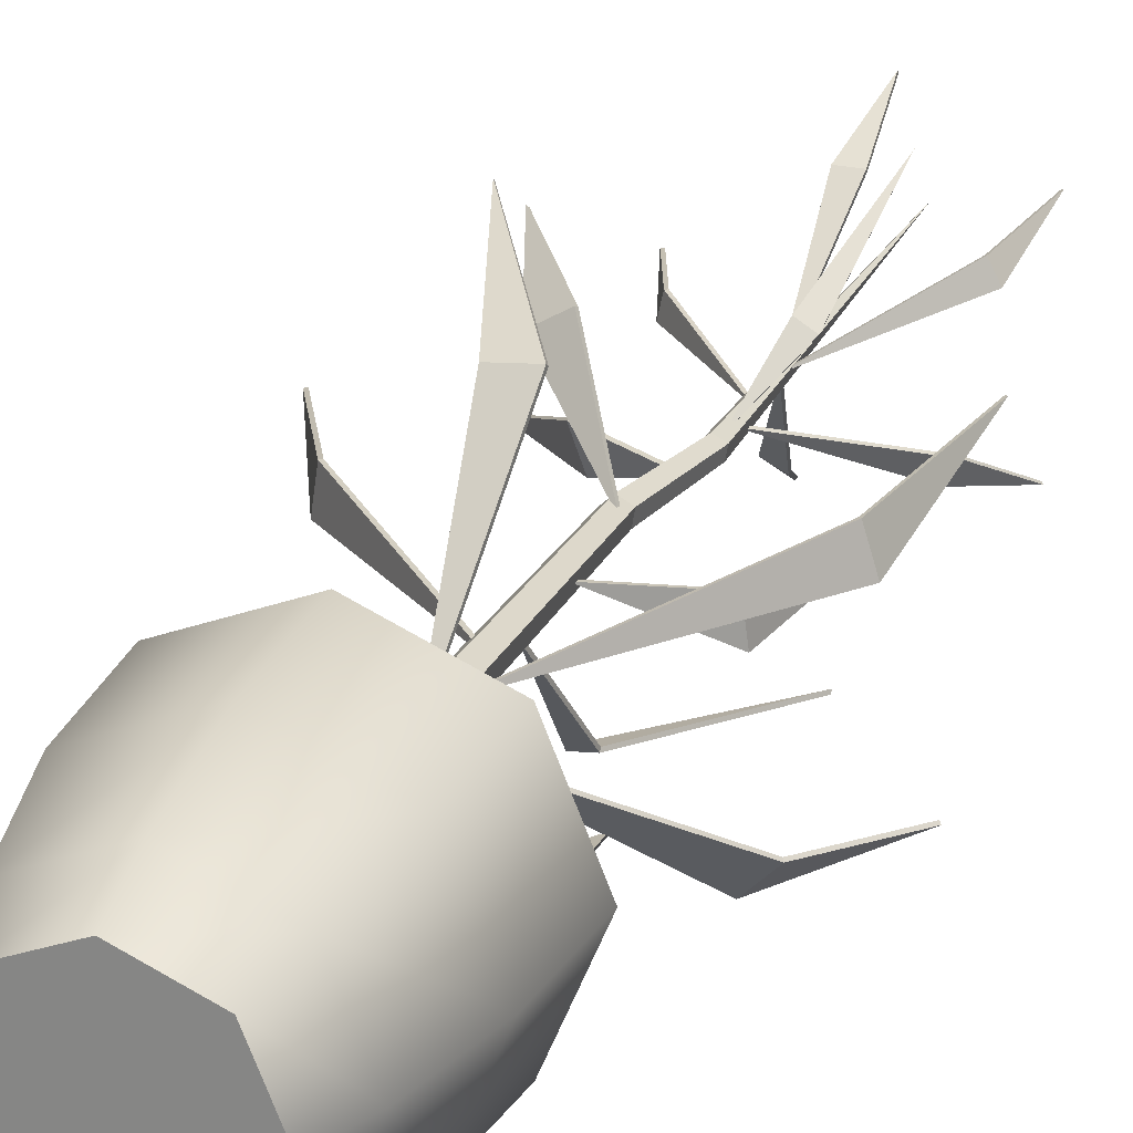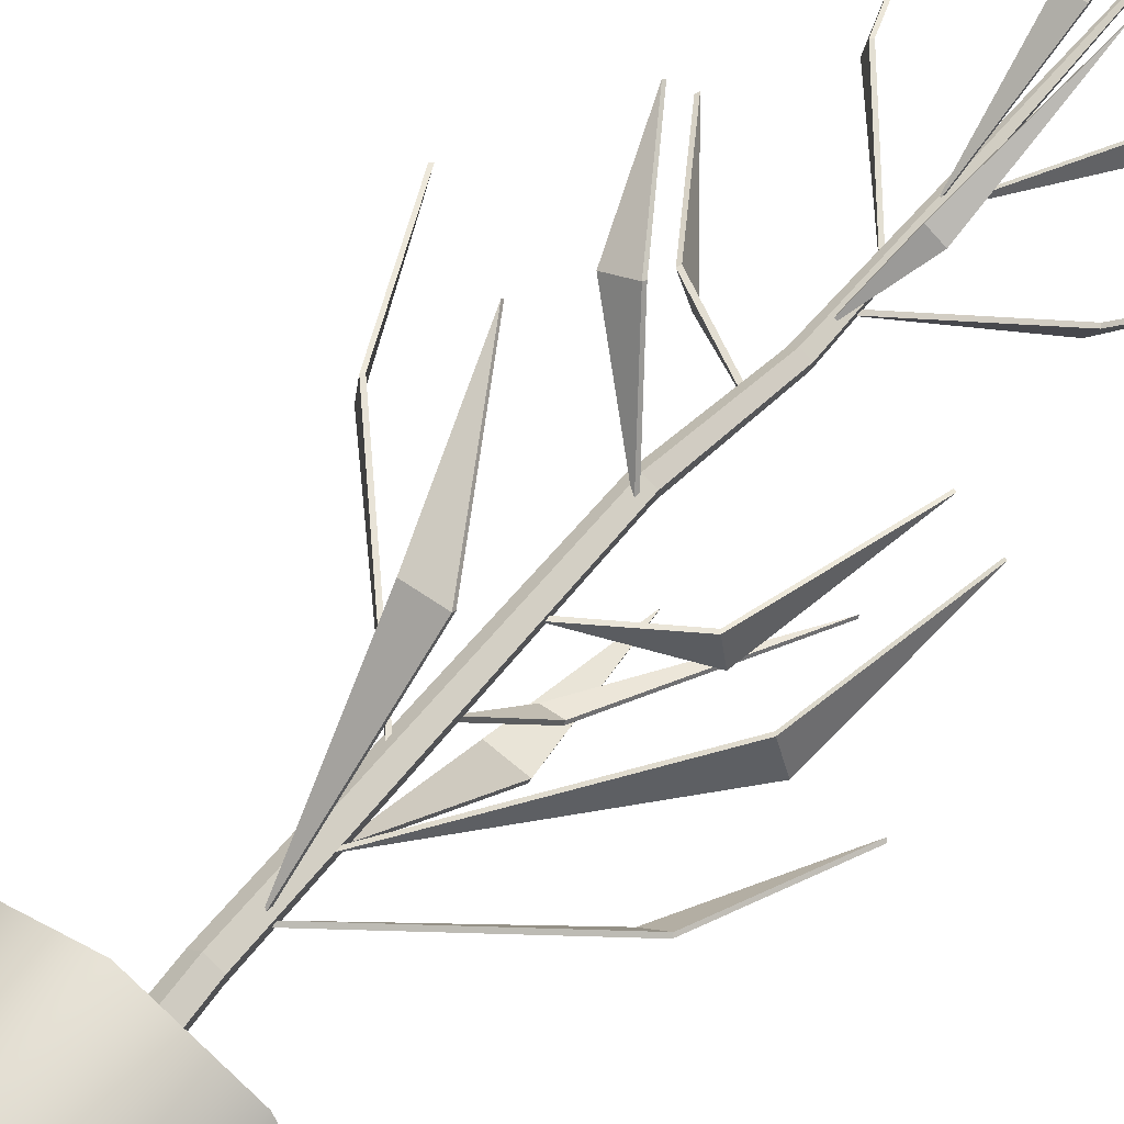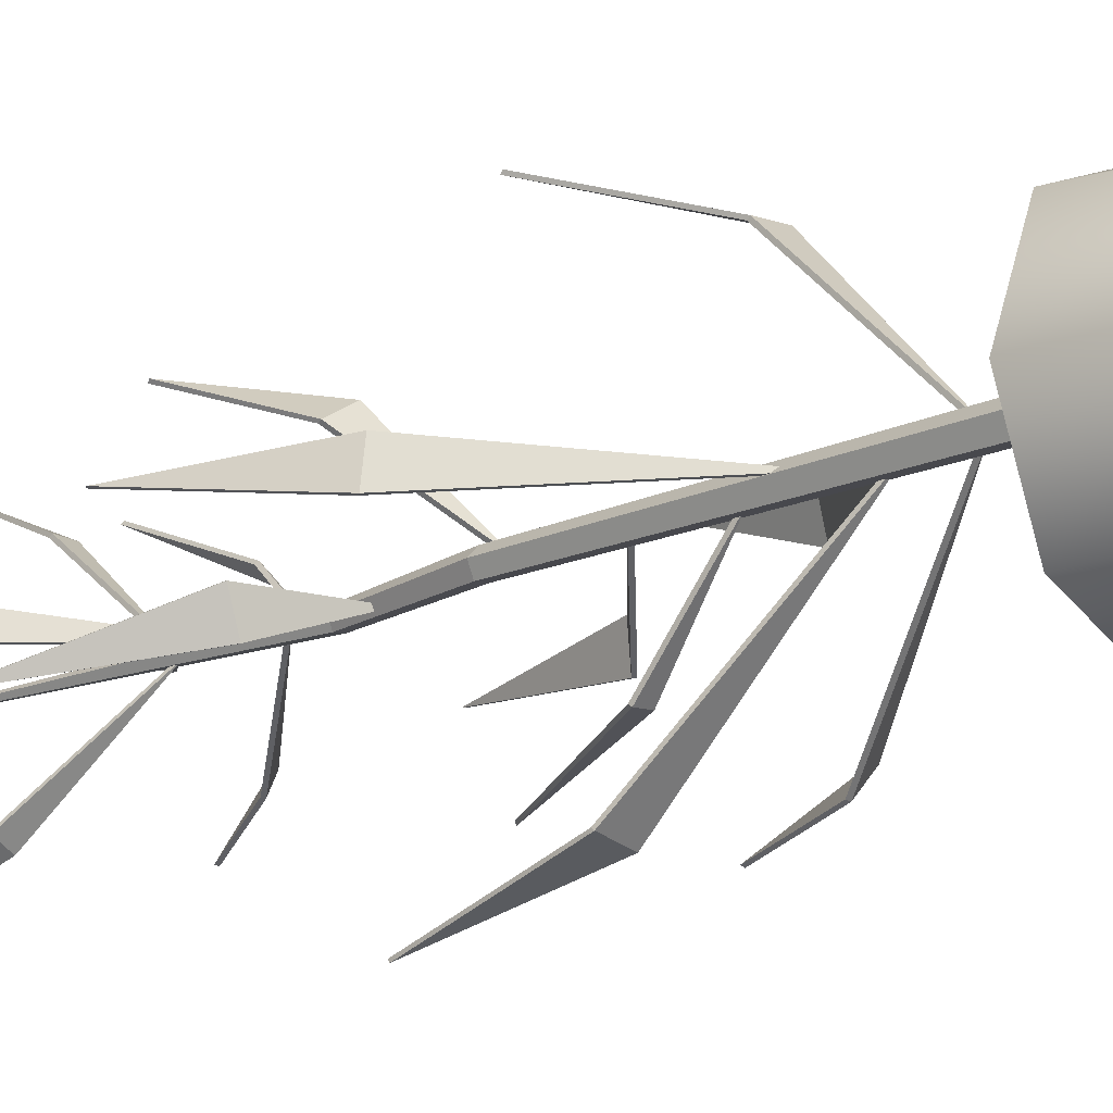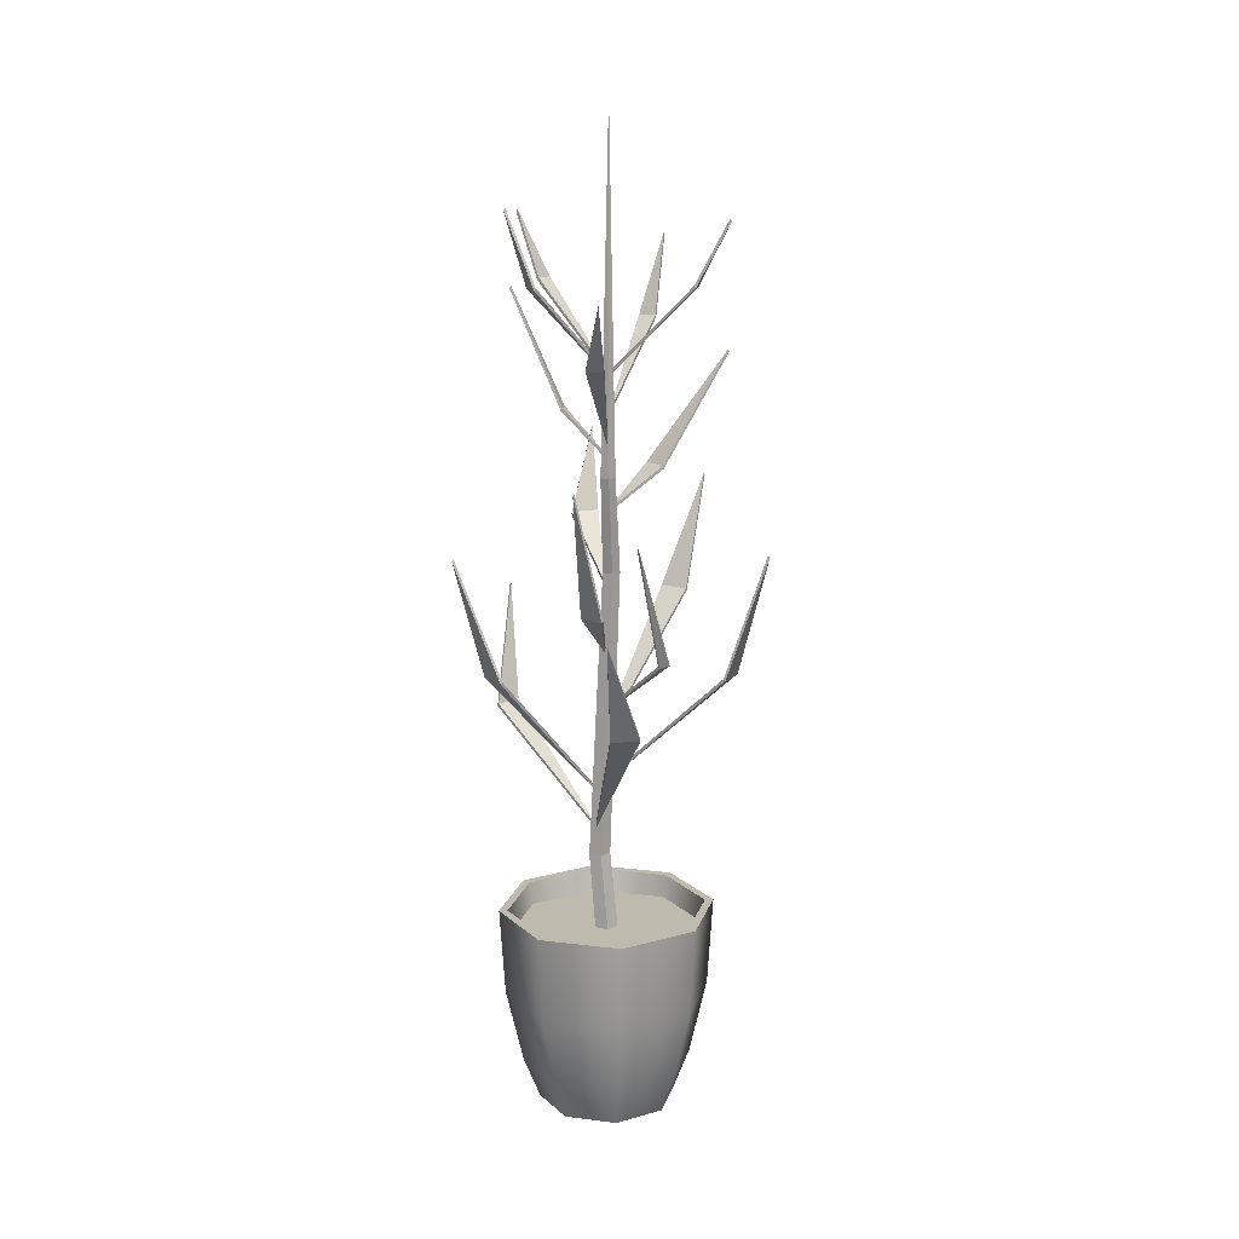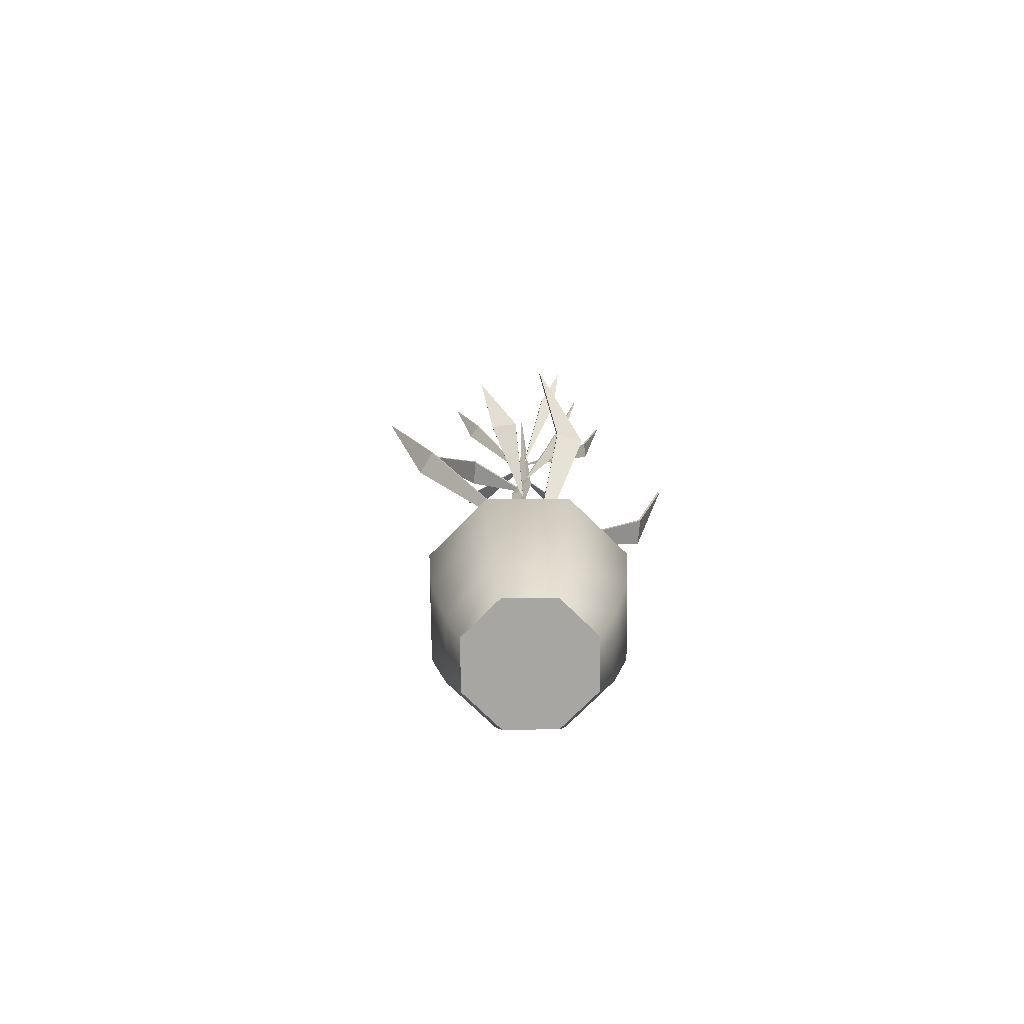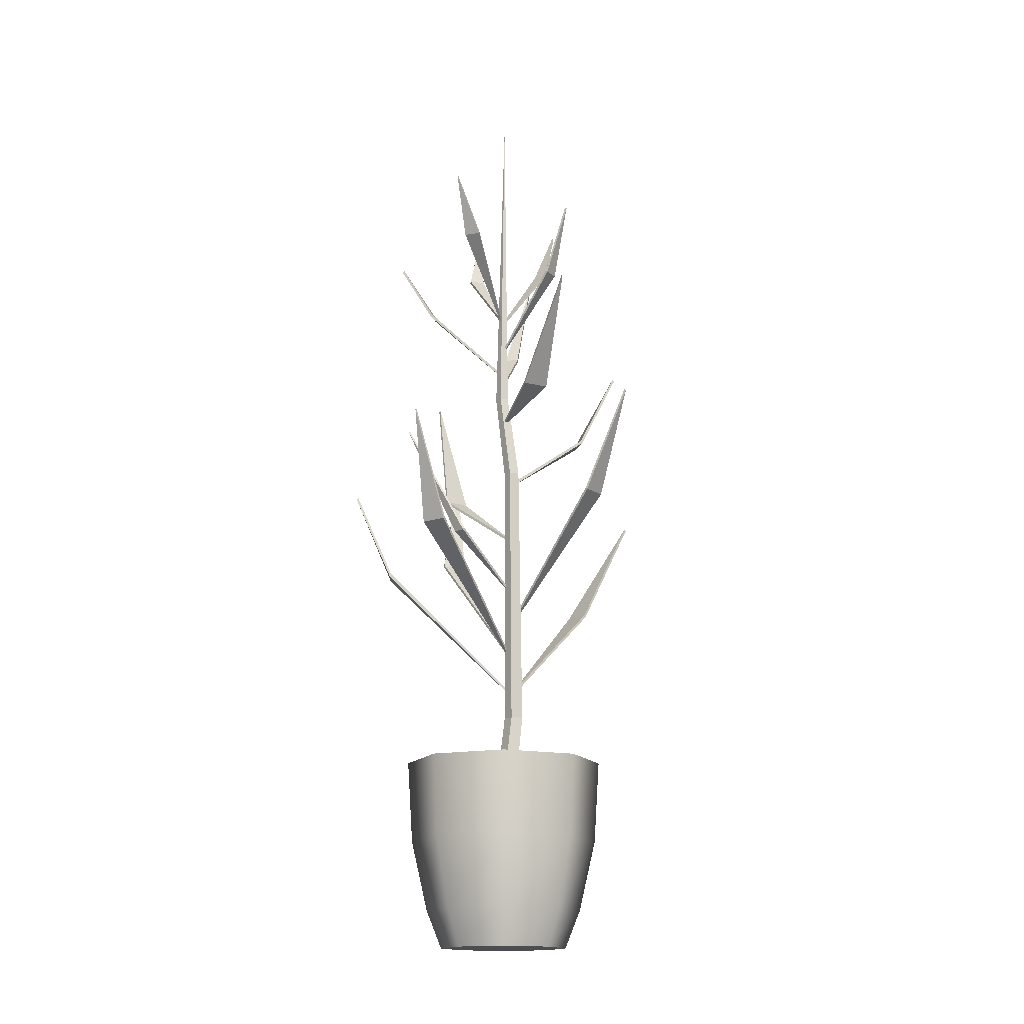
<metadata>
{"format":"obj","ext":"obj","renderer":"f3d","projection":"perspective","resolution":1024,"background":"white","views":[{"elev":23.1,"azim":19.8,"up":"+Z"},{"elev":59.2,"azim":38.5,"up":"+Z"},{"elev":-15.7,"azim":-49.0,"up":"+Z"},{"elev":15.4,"azim":127.1,"up":"+Y"},{"elev":-74.2,"azim":-22.0,"up":"+Y"},{"elev":-15.9,"azim":-135.5,"up":"+Y"}]}
</metadata>
<code>
o Houseplant_8_Cylinder.027
v -0 0.1835 -0.1604
v -0 0.3213 -0.1691
v 0.1134 0.1835 -0.1134
v 0.1196 0.3213 -0.1196
v 0.1604 0.1835 0
v 0.1691 0.3213 0
v 0.1134 0.1835 0.1134
v 0.1196 0.3213 0.1196
v -0 0.1835 0.1604
v -0 0.3213 0.1691
v -0.1134 0.1835 0.1134
v -0.1196 0.3213 0.1196
v -0.1604 0.1835 -0
v -0.1691 0.3213 -0
v -0.1134 0.1835 -0.1134
v -0.1196 0.3213 -0.1196
v -0 0.06556 -0.1332
v 0.0942 0.06556 -0.0942
v 0.1332 0.06556 0
v 0.0942 0.06556 0.0942
v -0 0.06556 0.1332
v -0.0942 0.06556 0.0942
v -0.1332 0.06556 -0
v -0.0942 0.06556 -0.0942
v -0 0.001419 -0.1077
v 0.07613 0.001419 -0.07613
v 0.1077 0.001419 0
v 0.07613 0.001419 0.07613
v -0 0.001419 0.1077
v -0.07613 0.001419 0.07613
v -0.1077 0.001419 -0
v -0.07613 0.001419 -0.07613
v 0.1102 0.3213 -0.1102
v -0 0.3213 -0.1558
v 0.1558 0.3213 0
v 0.1102 0.3213 0.1102
v -0 0.3213 0.1558
v -0.1102 0.3213 0.1102
v -0.1558 0.3213 -0
v -0.1102 0.3213 -0.1102
v 0.106 0.2852 -0.106
v -0 0.2852 -0.1499
v 0.1499 0.2852 0
v 0.106 0.2852 0.106
v -0 0.2852 0.1499
v -0.106 0.2852 0.106
v -0.1499 0.2852 -0
v -0.106 0.2852 -0.106
v -0.02193 0.2202 0.000149
v -0.003862 1.558 -0.002901
v -0.01185 0.2202 -0.02014
v 0.01056 0.2202 -0.01682
v 0.01433 0.2202 0.005518
v -0.005749 0.2202 0.01601
v -0.0244 0.4032 0.02309
v -0.01535 0.4032 0.004885
v 0.004763 0.4032 0.007863
v 0.008146 0.4032 0.02791
v -0.009875 0.4032 0.03732
v -0.03128 0.8548 0.006792
v -0.02395 0.8548 -0.00796
v -0.007653 0.8548 -0.005547
v -0.004912 0.8548 0.0107
v -0.01951 0.8548 0.01832
v -0.01134 1.003 -0.001229
v -0.00513 1.003 -0.01372
v 0.008667 1.003 -0.01168
v 0.01099 1.003 0.002077
v -0.001375 1.003 0.008534
v 0.1603 0.6624 -0.1292
v 0.1295 0.6624 -0.1602
v 0.2174 0.8229 -0.1673
v -0.000429 0.4482 0.02222
v -0.206 0.7907 -0.000867
v -0.1999 0.7907 0.0424
v -0.2817 0.9614 0.02004
v 0.001179 0.5765 0.01895
v -0.02301 0.6183 0.1934
v 0.02044 0.6183 0.198
v -0.07652 0.7858 0.2503
v -0.000518 0.4472 0.01831
v 0.1857 0.7266 0.08036
v 0.1986 0.7266 0.03863
v 0.2291 0.9067 0.1012
v -0.001349 0.5124 0.02101
v -0.01057 0.7266 -0.2078
v -0.05365 0.7266 -0.2006
v -0.04273 0.9132 -0.2603
v 0.000917 0.5124 0.02208
v 0.02257 1.107 0.05988
v 0.04241 1.107 0.048
v 0.05788 1.282 0.1303
v -0.002321 1.032 -0.00422
v 0.01414 0.7331 -0.1073
v -0.00886 0.7331 -0.1097
v 0.1086 0.9353 -0.1381
v -0.006395 0.6377 0.01025
v -0.09045 1.01 -0.03786
v -0.1055 1.01 0.003143
v -0.2148 1.174 -0.06877
v 0.001491 0.9536 -0.003363
v -0.1065 0.9223 0.09706
v -0.06911 0.9223 0.1197
v -0.1484 1.044 0.1407
v -0.008185 0.8386 0.008336
v 0.08173 0.8103 -0.01755
v 0.0869 0.8108 -0.06092
v 0.1294 1.005 -0.04208
v -0.008625 0.7333 0.007648
v 0.1108 1.291 0.05403
v 0.1229 1.291 0.03043
v 0.1379 1.401 0.0717
v -0.002594 1.158 -0.003455
v -0.03202 1.291 -0.1331
v -0.05584 1.291 -0.1215
v -0.05605 1.387 -0.1778
v 0.001013 1.158 -0.002939
v -0.1152 1.232 -0.004804
v -0.1096 1.232 0.02112
v -0.1533 1.352 0.007922
v 0.001093 1.098 -0.00475
v -0.005278 1.291 0.108
v 0.02122 1.291 0.1076
v 0.01477 1.389 0.152
v -0.00173 1.158 -0.004704
v 0.1241 1.185 -0.05932
v 0.1118 1.185 -0.0828
v 0.162 1.281 -0.1113
v -0.002049 1.051 -0.002217
v 0.1622 0.6589 -0.1311
v 0.1313 0.6588 -0.162
v 0.2196 0.8202 -0.1695
v 0.001026 0.4439 0.02077
v -0.2086 0.7872 -0.000497
v -0.2025 0.7871 0.04276
v -0.2848 0.9585 0.02047
v -0.000974 0.5723 0.01925
v -0.0233 0.615 0.1961
v 0.02016 0.6147 0.2006
v -0.07686 0.7834 0.2536
v -0.000734 0.4429 0.02035
v 0.1885 0.7235 0.08123
v 0.2013 0.7234 0.03948
v 0.2324 0.9049 0.1022
v 0.00077 0.5082 0.02167
v -0.01103 0.7232 -0.2106
v -0.05411 0.7232 -0.2033
v -0.04328 0.9111 -0.2636
v 0.000584 0.508 0.02011
v 0.02396 1.104 0.06221
v 0.04379 1.104 0.0503
v 0.05945 1.28 0.133
v -0.001172 1.028 -0.0023
v 0.01446 0.7302 -0.1103
v -0.008584 0.7295 -0.1123
v 0.109 0.9338 -0.1416
v -0.006208 0.6332 0.008469
v -0.09225 1.006 -0.03854
v -0.1074 1.005 0.002436
v -0.2171 1.17 -0.06963
v 0.000219 0.9488 -0.003861
v -0.1078 0.9184 0.09915
v -0.07026 0.9181 0.1216
v -0.15 1.041 0.1433
v -0.008978 0.8339 0.009646
v 0.08444 0.8069 -0.01724
v 0.08994 0.808 -0.06057
v 0.1328 1.003 -0.04167
v -0.006715 0.7289 0.007851
v 0.1134 1.288 0.05534
v 0.1254 1.288 0.03172
v 0.1409 1.399 0.07323
v -0.000665 1.153 -0.002469
v -0.03314 1.288 -0.1354
v -0.05693 1.288 -0.1238
v -0.05733 1.384 -0.1804
v 8.4e-05 1.153 -0.004844
v -0.118 1.229 -0.004202
v -0.1124 1.228 0.02171
v -0.1565 1.349 0.008607
v -0.001179 1.094 -0.004267
v -0.005238 1.288 0.1107
v 0.02126 1.288 0.1104
v 0.01482 1.386 0.1551
v -0.001696 1.154 -0.002369
v 0.1262 1.181 -0.06043
v 0.114 1.181 -0.08394
v 0.1644 1.278 -0.1126
v -0.000233 1.047 -0.003167
f 1 2 4 3
f 3 4 6 5
f 5 6 8 7
f 7 8 10 9
f 9 10 12 11
f 11 12 14 13
f 14 12 38 39
f 13 14 16 15
f 15 16 2 1
f 3 5 19 18
f 21 22 30 29
f 9 11 22 21
f 15 1 17 24
f 1 3 18 17
f 5 7 20 19
f 11 13 23 22
f 7 9 21 20
f 13 15 24 23
f 25 26 27 28 29 30 31 32
f 19 20 28 27
f 17 18 26 25
f 24 17 25 32
f 22 23 31 30
f 20 21 29 28
f 18 19 27 26
f 23 24 32 31
f 39 38 46 47
f 10 8 36 37
f 16 14 39 40
f 6 4 33 35
f 12 10 37 38
f 2 16 40 34
f 4 2 34 33
f 8 6 35 36
f 37 36 44 45
f 35 33 41 43
f 40 39 47 48
f 38 37 45 46
f 36 35 43 44
f 33 34 42 41
f 34 40 48 42
f 94 96 95
f 71 70 72
f 71 73 70
f 75 74 76
f 103 105 102
f 79 78 80
f 79 81 78
f 83 82 84
f 83 85 82
f 87 86 88
f 90 91 93
f 115 117 114
f 94 95 97
f 87 89 86
f 99 98 100
f 107 109 106
f 103 102 104
f 127 129 126
f 107 106 108
f 119 121 118
f 111 110 112
f 123 125 122
f 115 114 116
f 99 101 98
f 119 118 120
f 111 113 110
f 123 122 124
f 127 126 128
f 90 92 91
f 75 77 74
f 154 155 156
f 131 132 130
f 131 130 133
f 135 136 134
f 163 162 165
f 139 140 138
f 139 138 141
f 143 144 142
f 143 142 145
f 147 148 146
f 150 153 151
f 175 174 177
f 154 157 155
f 147 146 149
f 159 160 158
f 167 166 169
f 163 164 162
f 187 186 189
f 167 168 166
f 179 178 181
f 171 172 170
f 183 182 185
f 175 176 174
f 159 158 161
f 179 180 178
f 171 170 173
f 183 184 182
f 187 188 186
f 150 151 152
f 135 134 137
f 70 73 133 130
f 72 70 130 132
f 71 72 132 131
f 73 71 131 133
f 74 77 137 134
f 76 74 134 136
f 75 76 136 135
f 77 75 135 137
f 78 81 141 138
f 80 78 138 140
f 79 80 140 139
f 81 79 139 141
f 82 85 145 142
f 84 82 142 144
f 83 84 144 143
f 85 83 143 145
f 86 89 149 146
f 88 86 146 148
f 87 88 148 147
f 89 87 147 149
f 90 93 153 150
f 92 90 150 152
f 91 92 152 151
f 93 91 151 153
f 94 97 157 154
f 96 94 154 156
f 95 96 156 155
f 97 95 155 157
f 98 101 161 158
f 100 98 158 160
f 99 100 160 159
f 101 99 159 161
f 102 105 165 162
f 104 102 162 164
f 103 104 164 163
f 105 103 163 165
f 106 109 169 166
f 108 106 166 168
f 107 108 168 167
f 109 107 167 169
f 110 113 173 170
f 112 110 170 172
f 111 112 172 171
f 113 111 171 173
f 114 117 177 174
f 116 114 174 176
f 115 116 176 175
f 117 115 175 177
f 118 121 181 178
f 120 118 178 180
f 119 120 180 179
f 121 119 179 181
f 122 125 185 182
f 124 122 182 184
f 123 124 184 183
f 125 123 183 185
f 126 129 189 186
f 128 126 186 188
f 127 128 188 187
f 129 127 187 189
f 41 42 48 47 46 45 44 43
f 65 50 66
f 66 50 67
f 67 50 68
f 68 50 69
f 69 50 65
f 49 51 52 53 54
f 54 59 55 49
f 53 58 59 54
f 52 57 58 53
f 51 56 57 52
f 49 55 56 51
f 59 64 60 55
f 58 63 64 59
f 57 62 63 58
f 56 61 62 57
f 55 60 61 56
f 64 69 65 60
f 63 68 69 64
f 62 67 68 63
f 61 66 67 62
f 60 65 66 61

</code>
